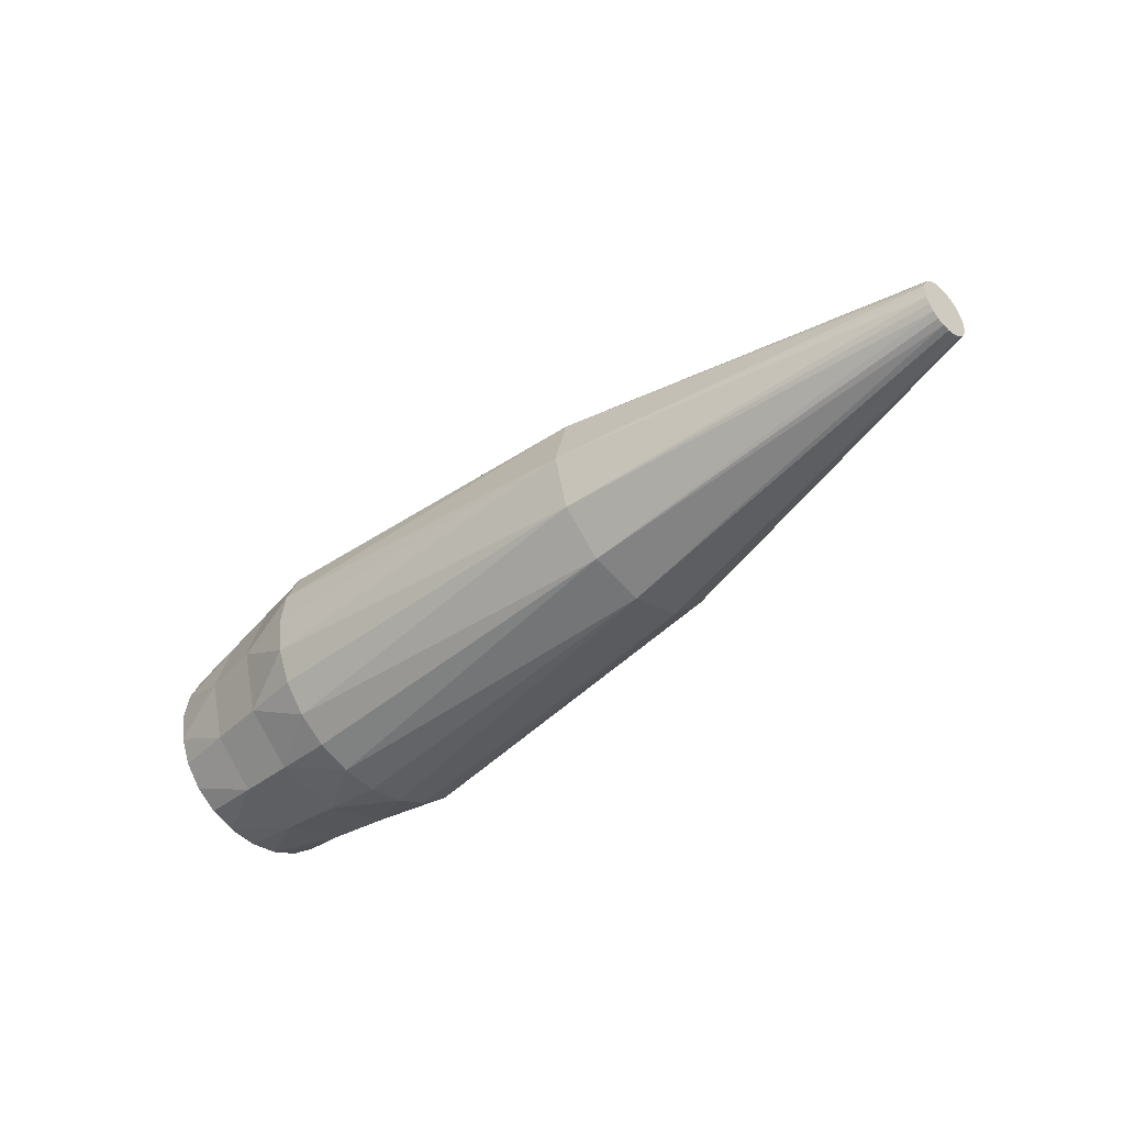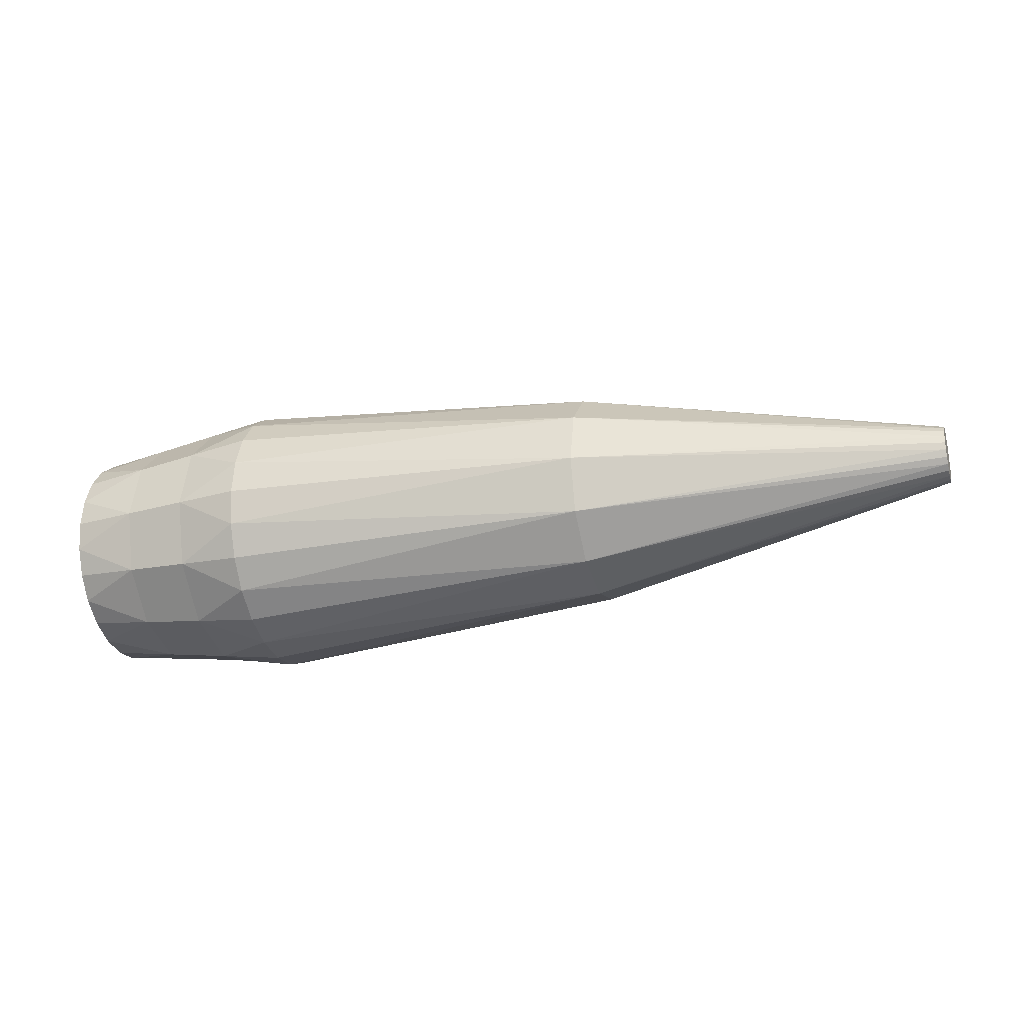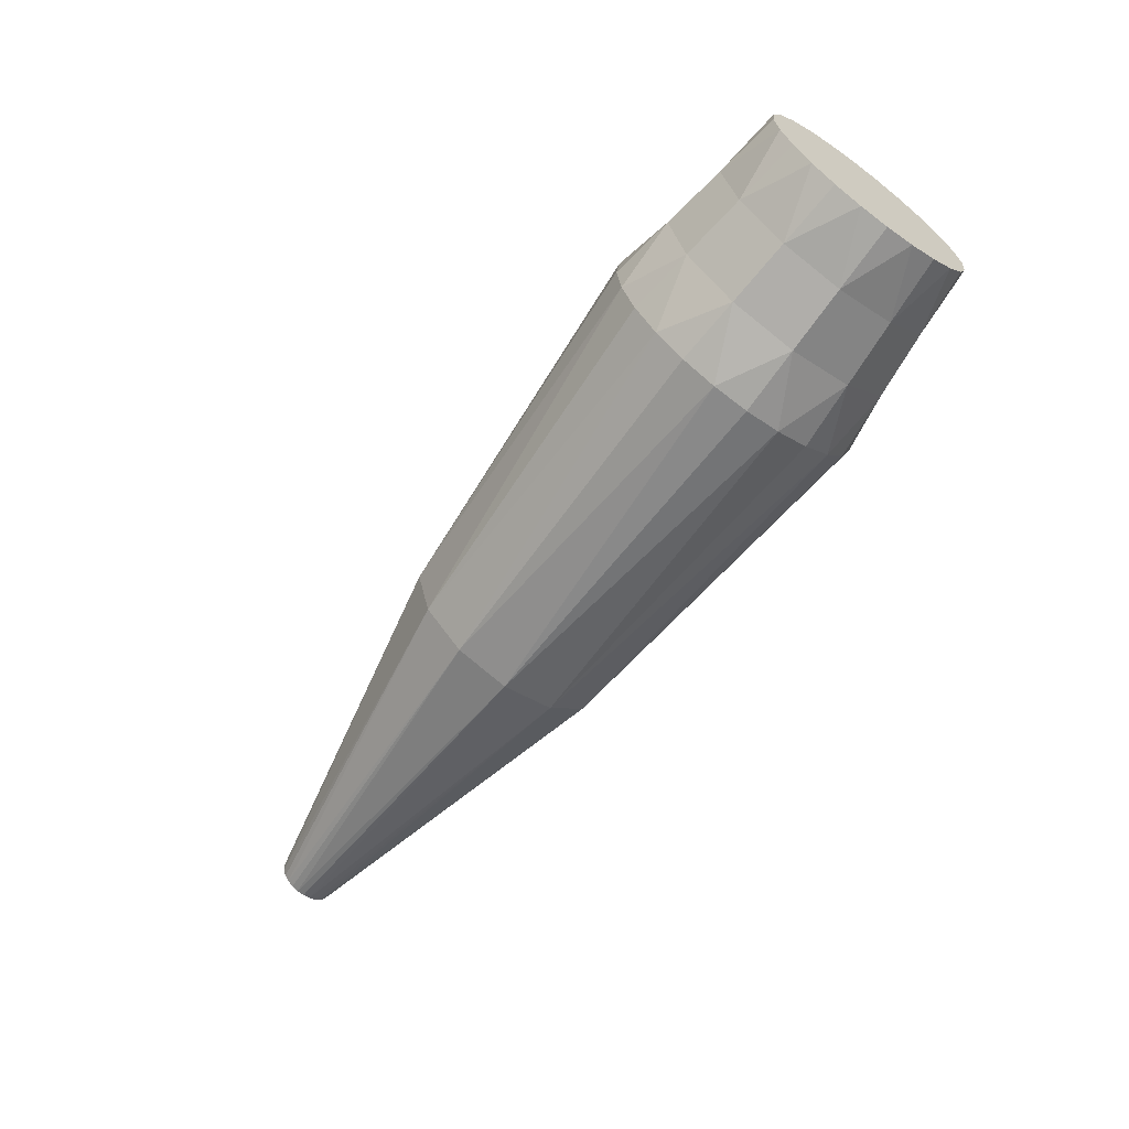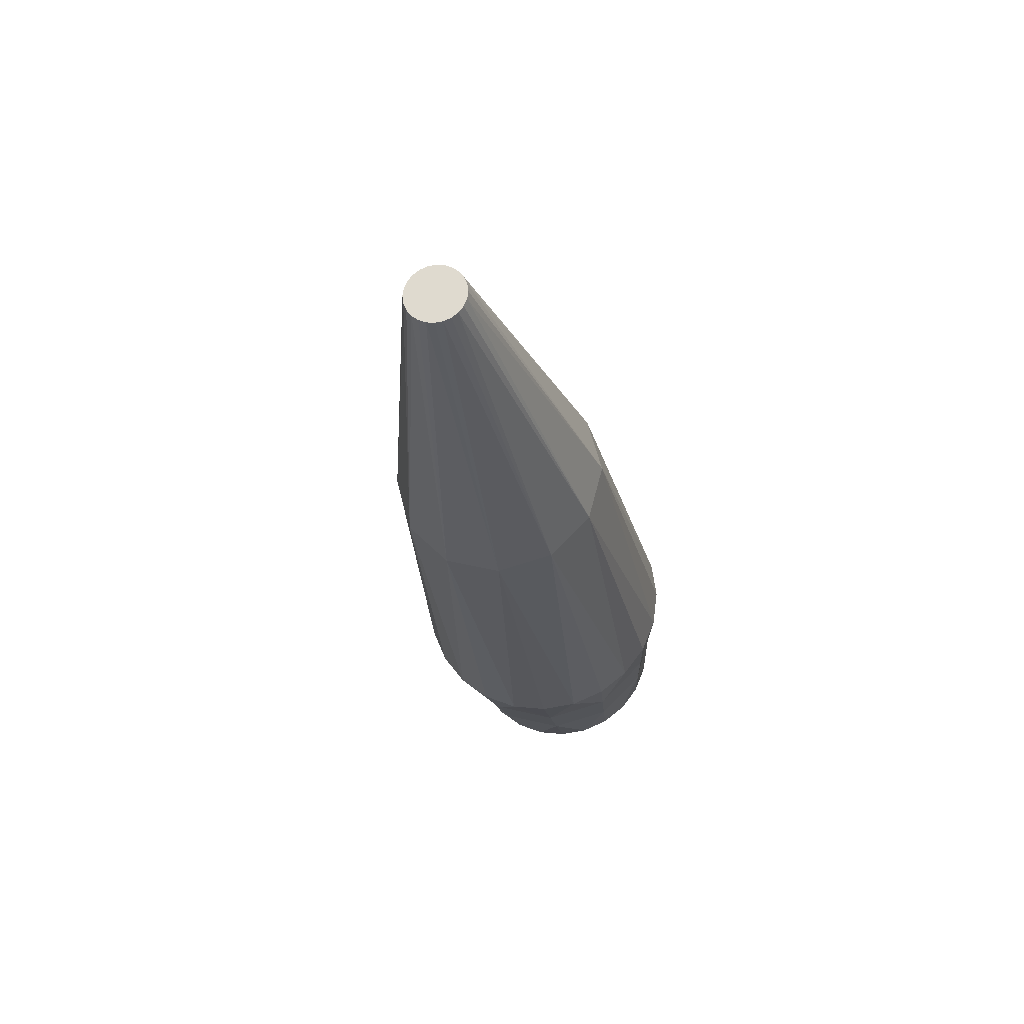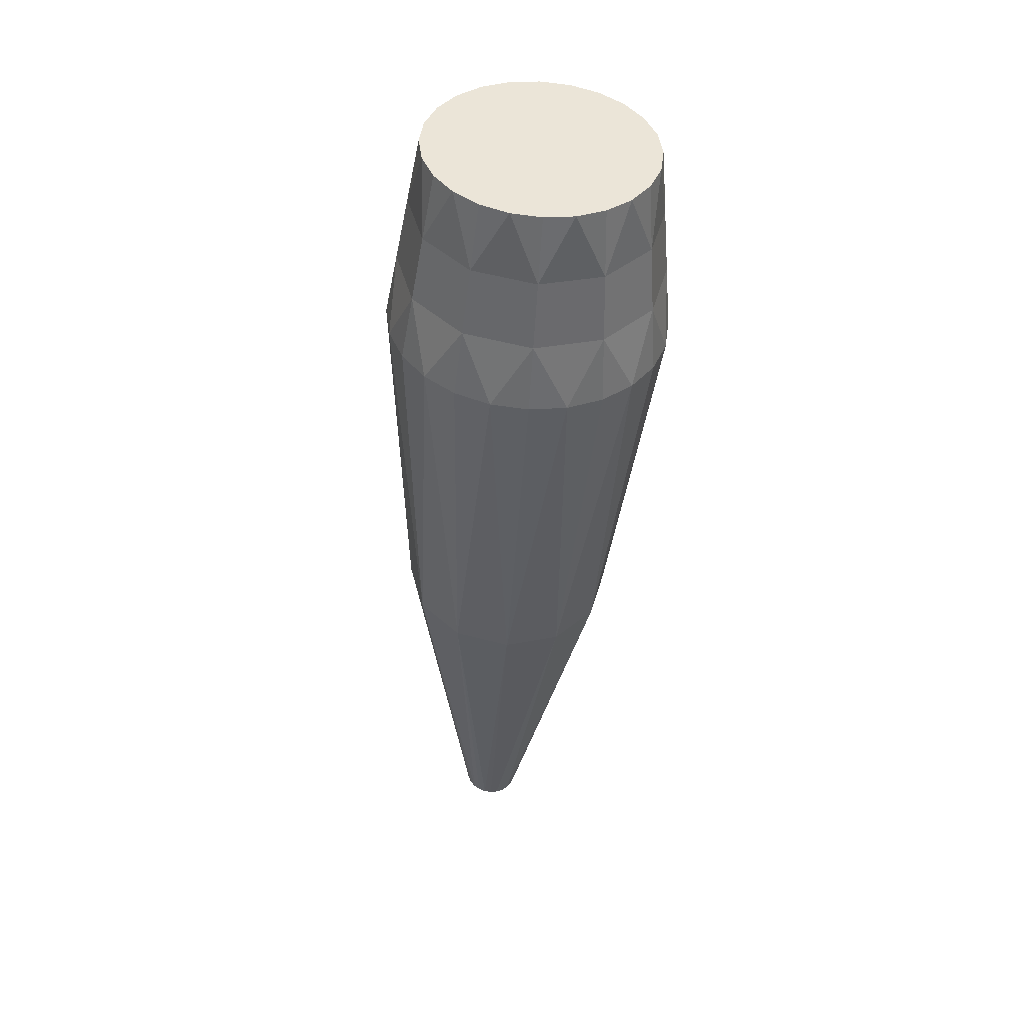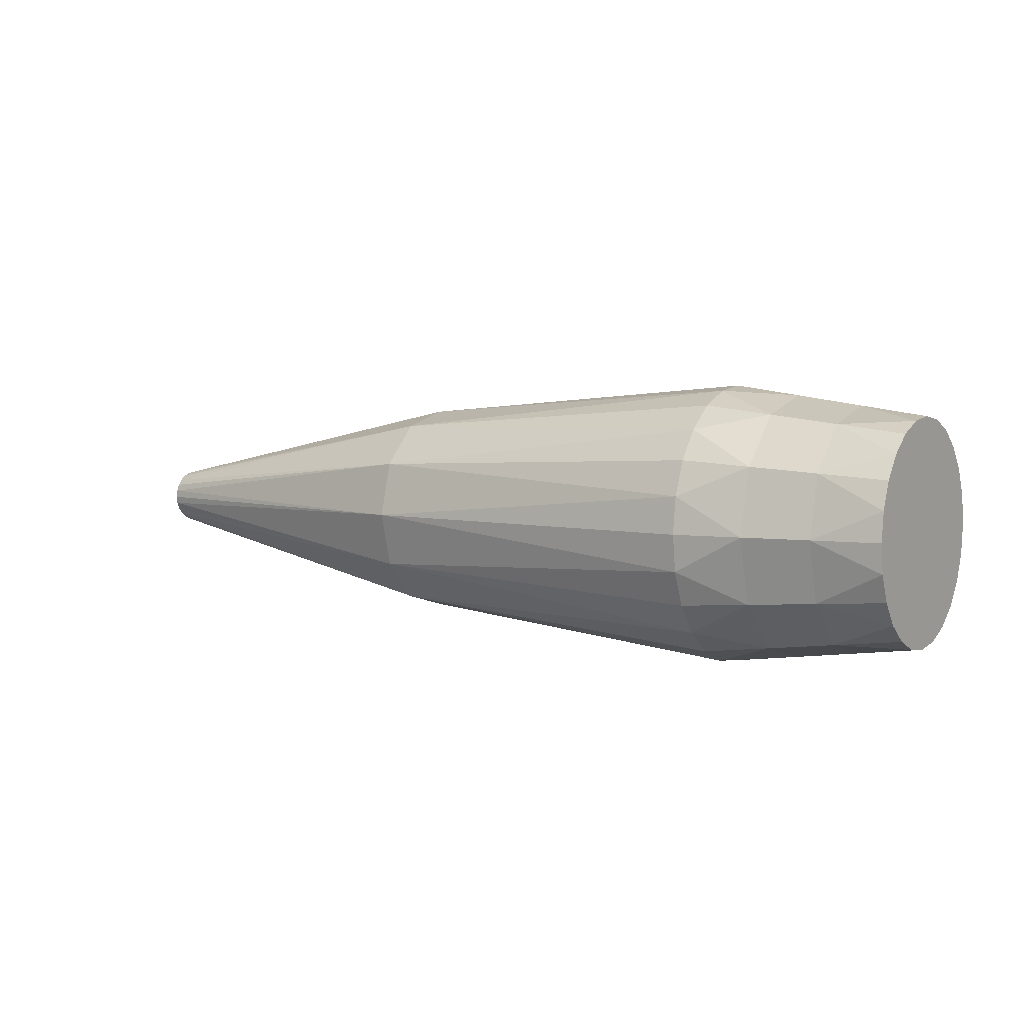
<metadata>
{"format":"obj","ext":"obj","renderer":"f3d","projection":"perspective","resolution":1024,"background":"white","views":[{"elev":-42.7,"azim":44.4,"up":"+Y"},{"elev":-25.0,"azim":17.3,"up":"+Y"},{"elev":-64.2,"azim":-126.4,"up":"+Y"},{"elev":-23.9,"azim":98.1,"up":"+Z"},{"elev":-45.7,"azim":-93.3,"up":"+Y"},{"elev":4.7,"azim":-147.4,"up":"+Y"}]}
</metadata>
<code>
v -5.96 0 5.509
v -8.94 0 5.089
v -8.94 -1.317 4.915
v 0 -1.644 6.134
v 0 0 6.35
v -2.98 0 5.93
v -8.94 1.317 4.915
v 0 1.644 6.134
v -5.96 -2.755 4.771
v -8.94 -2.544 4.407
v -8.94 -3.598 3.598
v -5.96 -4.771 2.755
v -8.94 -4.407 2.544
v -8.94 -4.915 1.317
v -2.98 -2.965 5.135
v 0 -3.175 5.499
v 0 -4.49 4.49
v -5.96 -5.509 0
v -8.94 -5.089 0
v -8.94 -4.915 -1.317
v -2.98 -5.135 2.965
v 0 -5.499 3.175
v 0 -6.134 1.644
v -5.96 -4.771 -2.755
v -8.94 -4.407 -2.544
v -8.94 -3.598 -3.598
v -2.98 -5.93 0
v 0 -6.35 0
v 0 -6.134 -1.644
v -5.96 -2.755 -4.771
v -8.94 -2.544 -4.407
v -8.94 -1.317 -4.915
v -2.98 -5.135 -2.965
v 0 -5.499 -3.175
v 0 -4.49 -4.49
v -5.96 -0 -5.509
v -8.94 -0 -5.089
v -8.94 1.317 -4.915
v -2.98 -2.965 -5.135
v 0 -3.175 -5.499
v 0 -1.644 -6.134
v -5.96 2.755 -4.771
v -8.94 2.544 -4.407
v -8.94 3.598 -3.598
v -2.98 -0 -5.93
v 0 -0 -6.35
v 0 1.644 -6.134
v -5.96 4.771 -2.755
v -8.94 4.407 -2.544
v -8.94 4.915 -1.317
v -2.98 2.965 -5.135
v 0 3.175 -5.499
v 0 4.49 -4.49
v -5.96 5.509 -0
v -8.94 5.089 -0
v -8.94 4.915 1.317
v -2.98 5.135 -2.965
v 0 5.499 -3.175
v 0 6.134 -1.644
v -5.96 4.771 2.755
v -8.94 4.407 2.544
v -8.94 3.598 3.598
v -2.98 5.93 -0
v 0 6.35 -0
v 0 6.134 1.644
v -5.96 2.755 4.771
v -8.94 2.544 4.407
v -2.98 5.135 2.965
v 0 5.499 3.175
v 0 4.49 4.49
v -2.98 2.965 5.135
v 0 3.175 5.499
v 16.68 0 4.918
v 33.52 -0.3383 1.263
v 33.52 0 1.307
v 33.52 0.3383 1.263
v 16.68 -2.459 4.259
v 33.52 -0.6536 1.132
v 33.52 -0.9243 0.9243
v 16.68 -4.259 2.459
v 33.52 -1.132 0.6536
v 33.52 -1.263 0.3383
v 16.68 -4.918 0
v 33.52 -1.307 0
v 33.52 -1.263 -0.3383
v 16.68 -4.259 -2.459
v 33.52 -1.132 -0.6536
v 33.52 -0.9243 -0.9243
v 16.68 -2.459 -4.259
v 33.52 -0.6536 -1.132
v 33.52 -0.3383 -1.263
v 16.68 -0 -4.918
v 33.52 -0 -1.307
v 33.52 0.3383 -1.263
v 16.68 2.459 -4.259
v 33.52 0.6536 -1.132
v 33.52 0.9243 -0.9243
v 16.68 4.259 -2.459
v 33.52 1.132 -0.6536
v 33.52 1.263 -0.3383
v 16.68 4.918 -0
v 33.52 1.307 -0
v 33.52 1.263 0.3383
v 16.68 4.259 2.459
v 33.52 1.132 0.6536
v 33.52 0.9243 0.9243
v 16.68 2.459 4.259
v 33.52 0.6536 1.132
f 1 2 3
f 4 5 6
f 1 7 2
f 5 8 6
f 9 3 10
f 9 10 11
f 9 1 3
f 12 11 13
f 12 13 14
f 12 9 11
f 15 16 4
f 15 17 16
f 15 6 1
f 15 4 6
f 15 1 9
f 18 14 19
f 18 19 20
f 18 12 14
f 21 22 17
f 21 23 22
f 21 9 12
f 21 17 15
f 21 15 9
f 24 18 20
f 24 20 25
f 24 25 26
f 27 12 18
f 27 28 23
f 27 29 28
f 27 21 12
f 27 23 21
f 27 18 24
f 30 26 31
f 30 31 32
f 30 24 26
f 33 34 29
f 33 35 34
f 33 27 24
f 33 29 27
f 36 32 37
f 36 37 38
f 36 30 32
f 39 33 24
f 39 40 35
f 39 41 40
f 39 35 33
f 39 24 30
f 42 38 43
f 42 43 44
f 42 36 38
f 45 39 30
f 45 30 36
f 45 41 39
f 45 46 41
f 45 47 46
f 48 44 49
f 48 49 50
f 48 42 44
f 51 52 47
f 51 53 52
f 51 36 42
f 51 47 45
f 51 45 36
f 54 50 55
f 54 55 56
f 54 48 50
f 57 51 42
f 57 53 51
f 57 58 53
f 57 59 58
f 57 42 48
f 60 54 56
f 60 56 61
f 60 61 62
f 63 59 57
f 63 48 54
f 63 64 59
f 63 65 64
f 63 57 48
f 66 7 1
f 66 62 67
f 66 67 7
f 66 60 62
f 68 60 66
f 68 54 60
f 68 69 65
f 68 63 54
f 68 70 69
f 68 65 63
f 71 68 66
f 71 1 6
f 71 66 1
f 71 72 70
f 71 8 72
f 71 6 8
f 71 70 68
f 73 5 4
f 74 75 73
f 73 8 5
f 75 76 73
f 77 4 16
f 77 16 17
f 77 74 73
f 77 78 74
f 77 79 78
f 77 73 4
f 80 17 22
f 80 22 23
f 80 81 79
f 80 82 81
f 80 77 17
f 80 79 77
f 83 23 28
f 83 28 29
f 83 80 23
f 83 84 82
f 83 85 84
f 83 82 80
f 86 29 34
f 86 34 35
f 86 85 83
f 86 87 85
f 86 88 87
f 86 83 29
f 89 35 40
f 89 40 41
f 89 90 88
f 89 91 90
f 89 86 35
f 89 88 86
f 92 41 46
f 92 46 47
f 92 93 91
f 92 94 93
f 92 91 89
f 92 89 41
f 95 47 52
f 95 52 53
f 95 92 47
f 95 96 94
f 95 97 96
f 95 94 92
f 98 53 58
f 98 58 59
f 98 95 53
f 98 99 97
f 98 100 99
f 98 97 95
f 101 98 59
f 101 59 64
f 101 64 65
f 101 100 98
f 101 102 100
f 101 103 102
f 104 65 69
f 104 69 70
f 104 103 101
f 104 105 103
f 104 106 105
f 104 101 65
f 107 104 70
f 107 70 72
f 107 72 8
f 107 106 104
f 107 108 106
f 107 76 108
f 107 73 76
f 107 8 73
f 99 96 97
f 79 81 78
f 99 94 96
f 99 93 94
f 74 91 75
f 78 91 74
f 82 91 81
f 84 91 82
f 100 91 99
f 102 91 100
f 103 91 102
f 105 91 103
f 106 91 105
f 108 91 106
f 76 91 108
f 75 91 76
f 81 91 78
f 99 91 93
f 85 87 84
f 91 88 90
f 87 88 84
f 84 88 91
f 43 49 44
f 37 32 38
f 38 32 43
f 49 32 50
f 43 32 49
f 55 61 56
f 50 62 55
f 55 62 61
f 26 25 31
f 31 25 32
f 67 3 7
f 7 3 2
f 19 14 20
f 20 14 25
f 62 14 67
f 32 14 50
f 50 14 62
f 25 14 32
f 67 14 3
f 3 11 10
f 13 11 14
f 14 11 3

</code>
